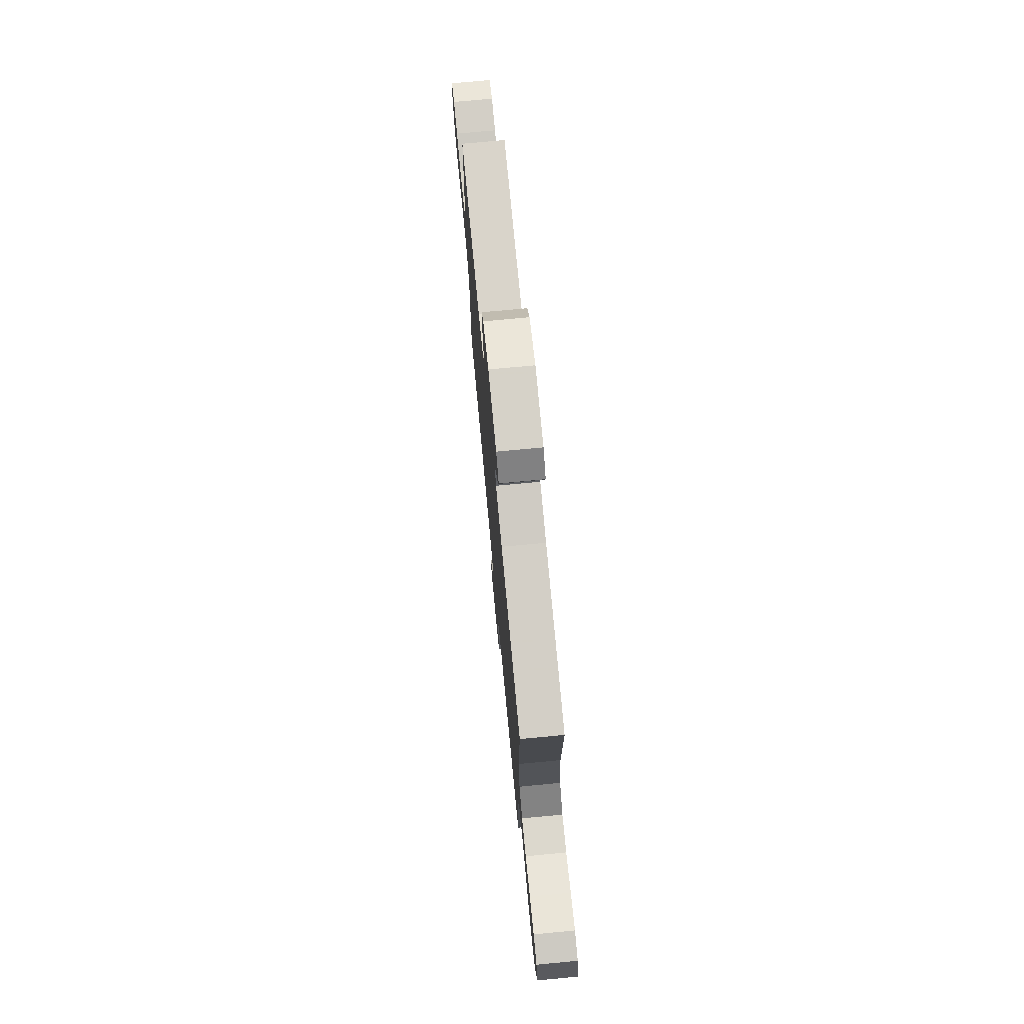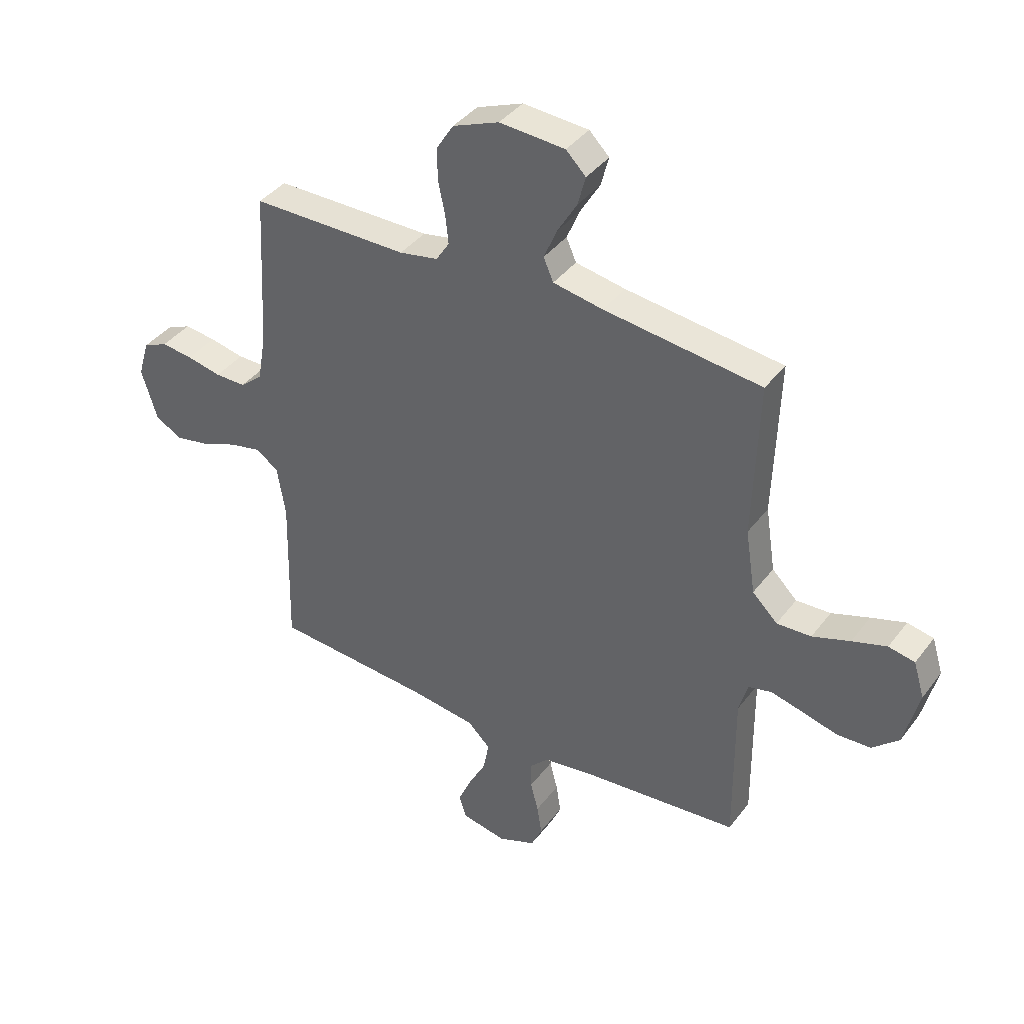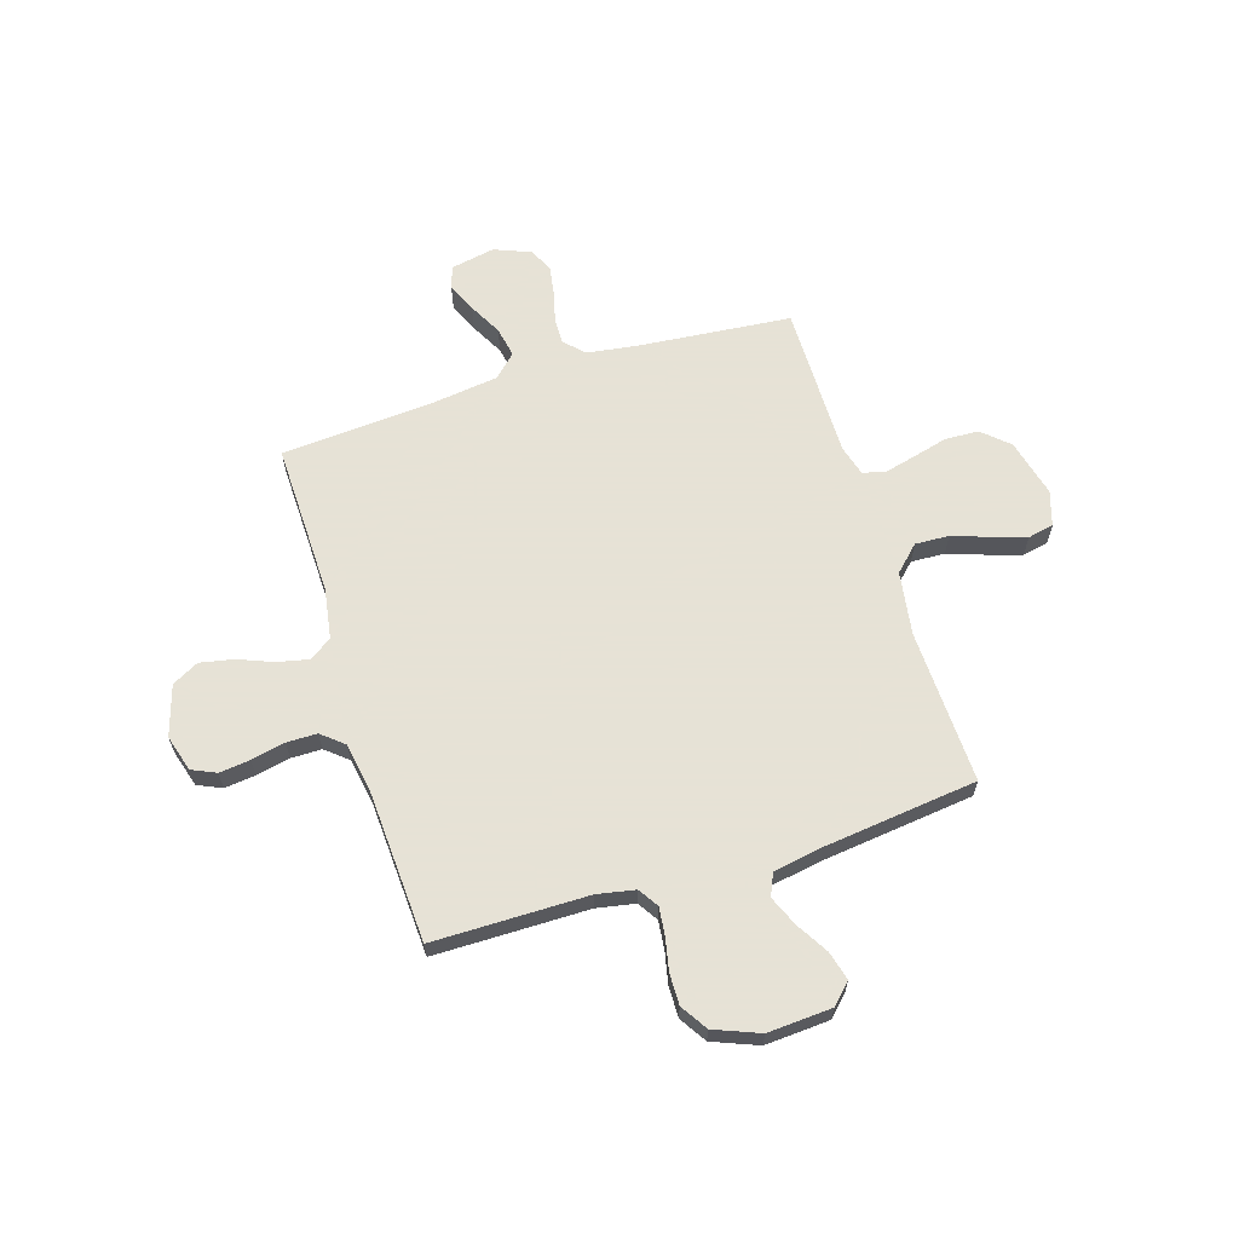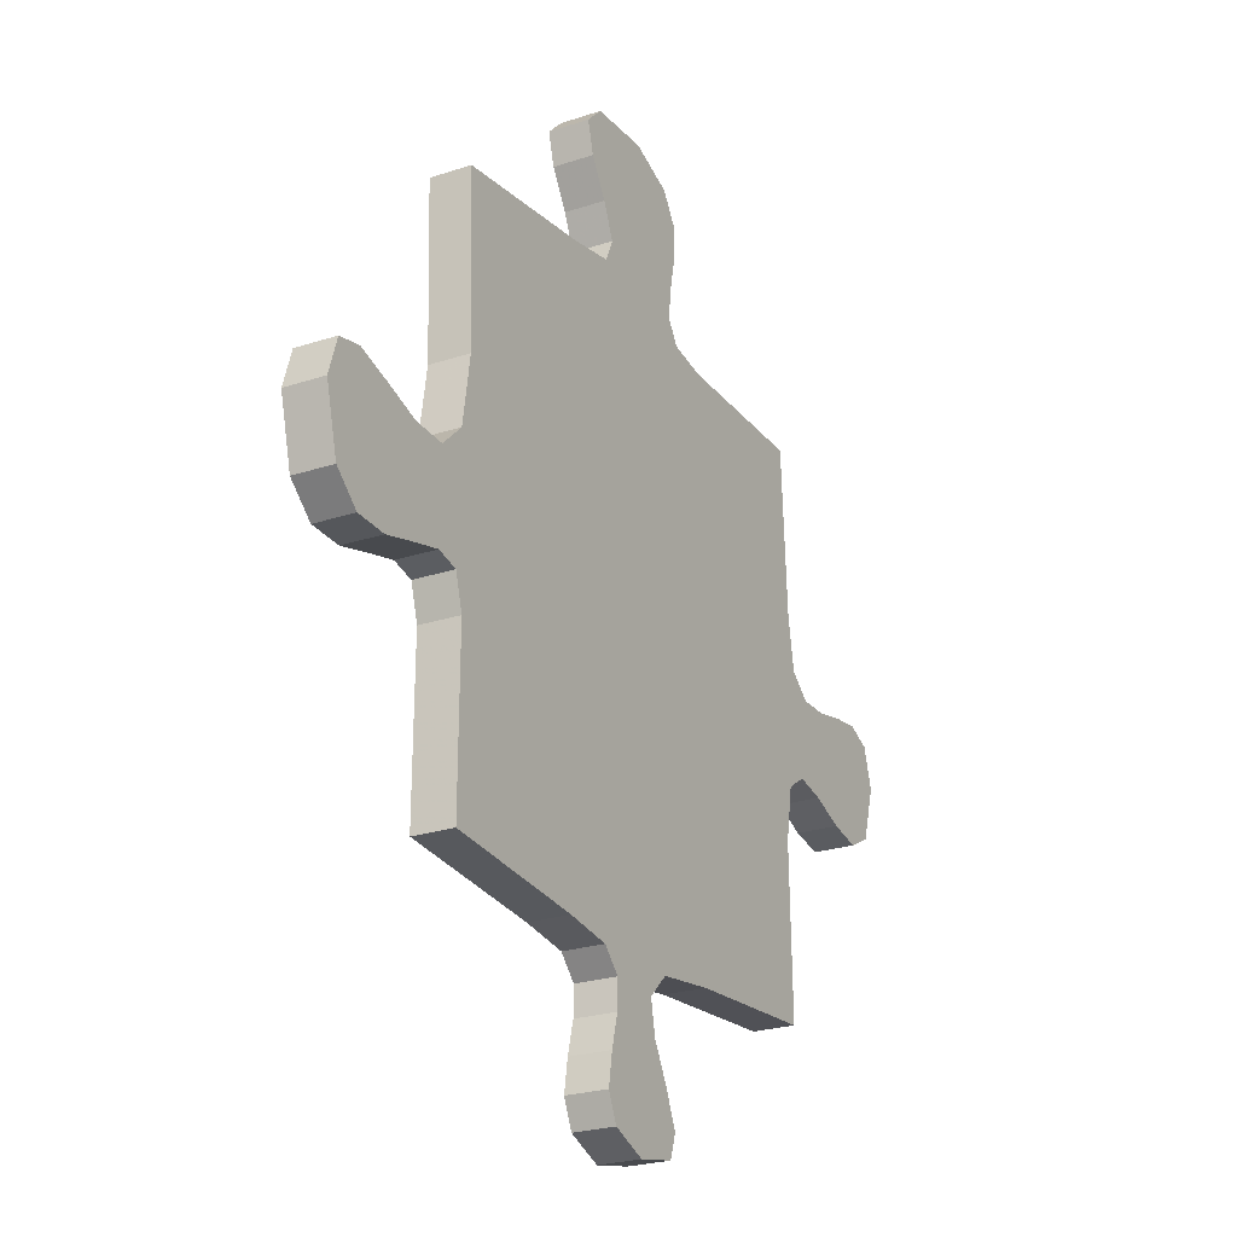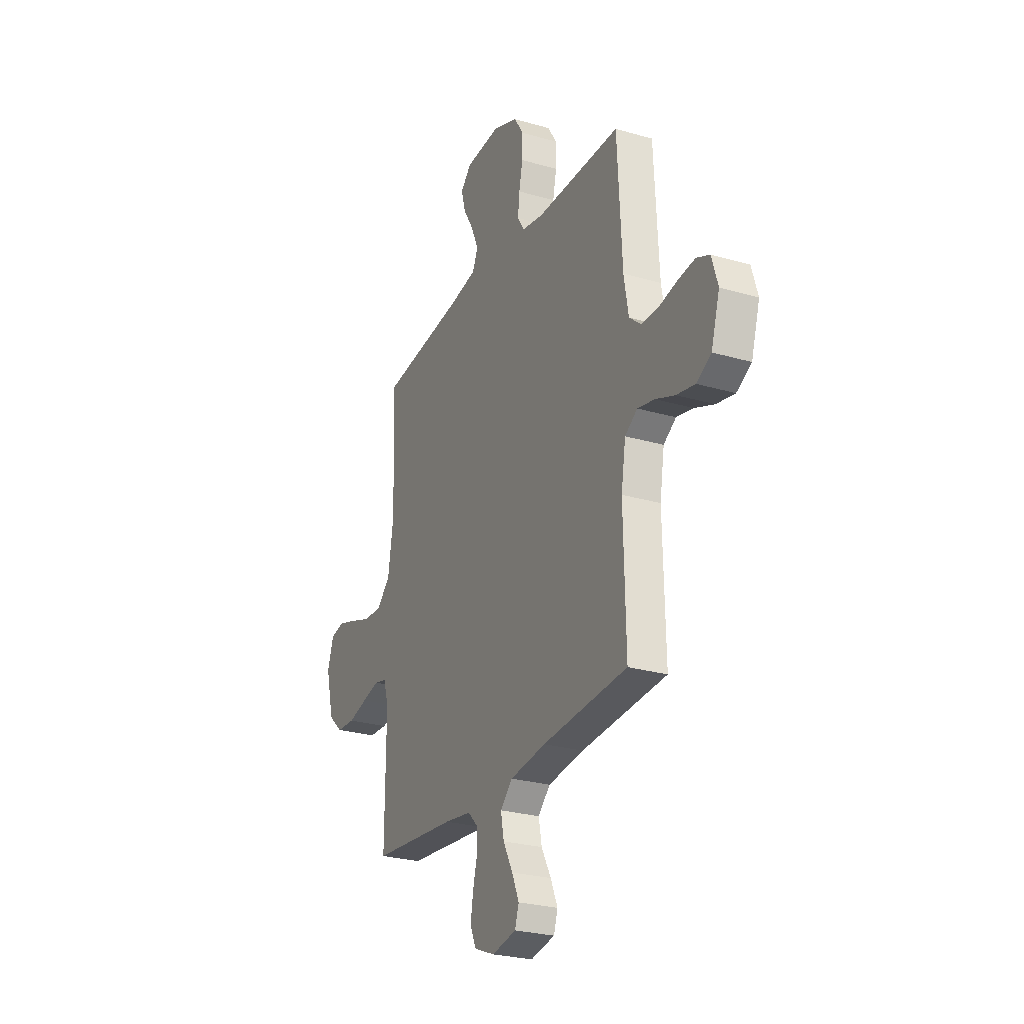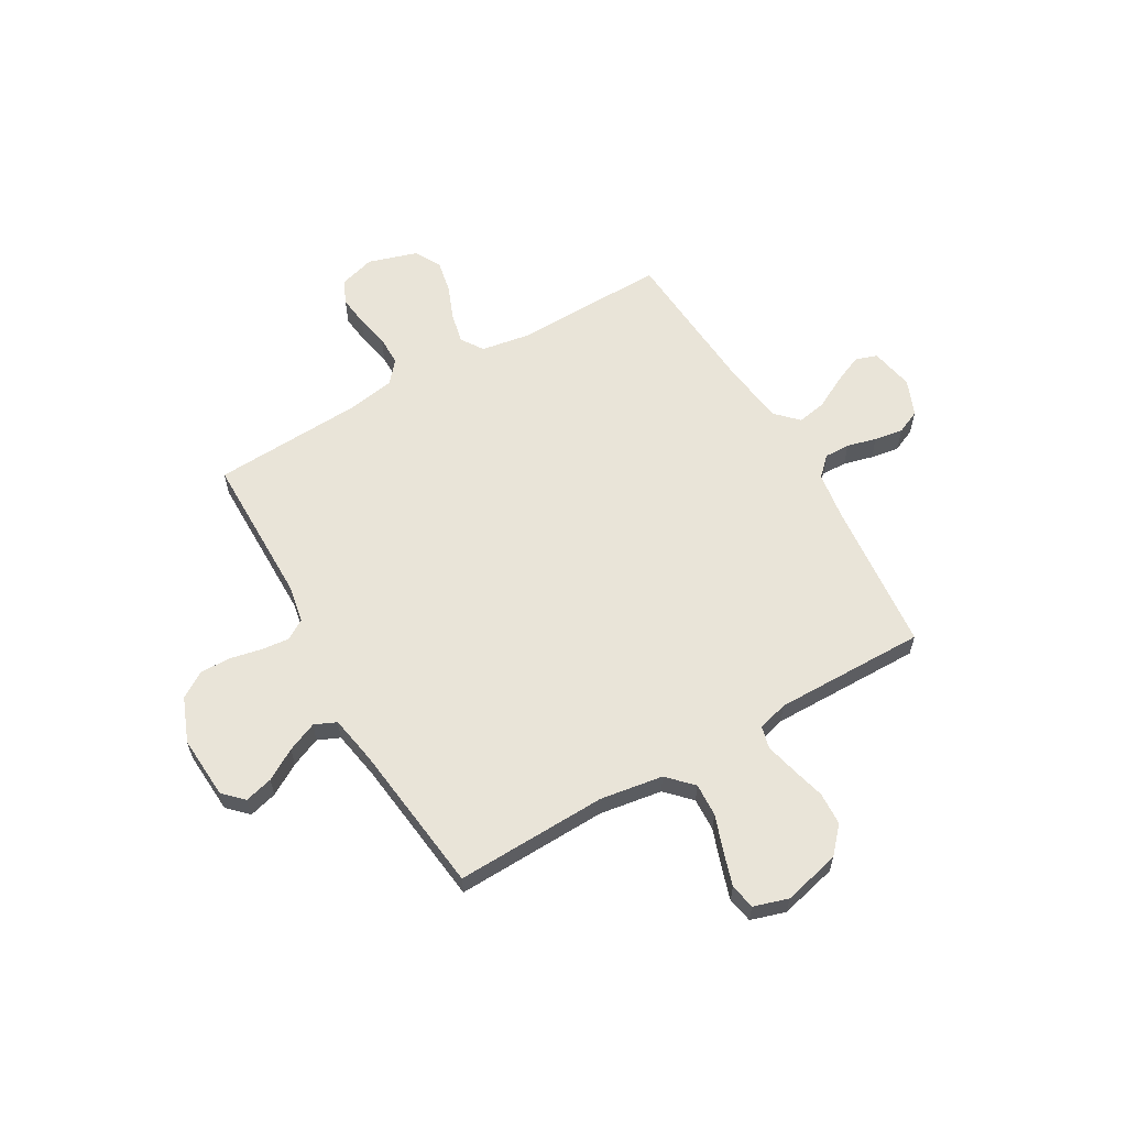
<metadata>
{"format":"obj","ext":"obj","renderer":"f3d","projection":"perspective","resolution":1024,"background":"white","views":[{"elev":75.0,"azim":84.6,"up":"+Z"},{"elev":39.4,"azim":33.1,"up":"+Z"},{"elev":63.8,"azim":-17.3,"up":"+Y"},{"elev":-24.3,"azim":118.7,"up":"+Z"},{"elev":-26.3,"azim":-114.7,"up":"+Z"},{"elev":60.7,"azim":60.1,"up":"+Y"}]}
</metadata>
<code>
v -0.5 0.07 0.5
v -0.2 0.07 0.501
v -0.126 0.07 0.515
v -0.101 0.07 0.554
v -0.107 0.07 0.609
v -0.12 0.07 0.671
v -0.121 0.07 0.732
v -0.088 0.07 0.784
v 0 0.07 0.819
v 0.125 0.07 0.811
v 0.163 0.07 0.773
v 0.148 0.07 0.717
v 0.111 0.07 0.655
v 0.086 0.07 0.596
v 0.105 0.07 0.553
v 0.2 0.07 0.536
v 0.5 0.07 0.5
v 0.49 0.07 0.2
v 0.509 0.07 0.076
v 0.557 0.07 0.029
v 0.623 0.07 0.032
v 0.695 0.07 0.057
v 0.761 0.07 0.078
v 0.811 0.07 0.068
v 0.832 0.07 0
v 0.804 0.07 -0.113
v 0.753 0.07 -0.159
v 0.688 0.07 -0.162
v 0.62 0.07 -0.144
v 0.559 0.07 -0.129
v 0.515 0.07 -0.14
v 0.498 0.07 -0.2
v 0.5 0.07 -0.5
v 0.2 0.07 -0.528
v 0.104 0.07 -0.542
v 0.068 0.07 -0.579
v 0.069 0.07 -0.63
v 0.084 0.07 -0.688
v 0.093 0.07 -0.745
v 0.072 0.07 -0.792
v 0 0.07 -0.821
v -0.086 0.07 -0.804
v -0.1 0.07 -0.761
v -0.075 0.07 -0.703
v -0.041 0.07 -0.639
v -0.03 0.07 -0.581
v -0.073 0.07 -0.539
v -0.2 0.07 -0.522
v -0.5 0.07 -0.5
v -0.493 0.07 -0.2
v -0.509 0.07 -0.102
v -0.553 0.07 -0.073
v -0.613 0.07 -0.086
v -0.681 0.07 -0.113
v -0.746 0.07 -0.126
v -0.798 0.07 -0.098
v -0.828 0.07 0
v -0.807 0.07 0.071
v -0.76 0.07 0.092
v -0.7 0.07 0.085
v -0.634 0.07 0.071
v -0.575 0.07 0.071
v -0.532 0.07 0.107
v -0.516 0.07 0.2
v -0.5 0 0.5
v -0.2 0 0.501
v -0.126 0 0.515
v -0.101 0 0.554
v -0.107 0 0.609
v -0.12 0 0.671
v -0.121 0 0.732
v -0.088 0 0.784
v 0 0 0.819
v 0.125 0 0.811
v 0.163 0 0.773
v 0.148 0 0.717
v 0.111 0 0.655
v 0.086 0 0.596
v 0.105 0 0.553
v 0.2 0 0.536
v 0.5 0 0.5
v 0.49 0 0.2
v 0.509 0 0.076
v 0.557 0 0.029
v 0.623 0 0.032
v 0.695 0 0.057
v 0.761 0 0.078
v 0.811 0 0.068
v 0.832 0 0
v 0.804 0 -0.113
v 0.753 0 -0.159
v 0.688 0 -0.162
v 0.62 0 -0.144
v 0.559 0 -0.129
v 0.515 0 -0.14
v 0.498 0 -0.2
v 0.5 0 -0.5
v 0.2 0 -0.528
v 0.104 0 -0.542
v 0.068 0 -0.579
v 0.069 0 -0.63
v 0.084 0 -0.688
v 0.093 0 -0.745
v 0.072 0 -0.792
v 0 0 -0.821
v -0.086 0 -0.804
v -0.1 0 -0.761
v -0.075 0 -0.703
v -0.041 0 -0.639
v -0.03 0 -0.581
v -0.073 0 -0.539
v -0.2 0 -0.522
v -0.5 0 -0.5
v -0.493 0 -0.2
v -0.509 0 -0.102
v -0.553 0 -0.073
v -0.613 0 -0.086
v -0.681 0 -0.113
v -0.746 0 -0.126
v -0.798 0 -0.098
v -0.828 0 0
v -0.807 0 0.071
v -0.76 0 0.092
v -0.7 0 0.085
v -0.634 0 0.071
v -0.575 0 0.071
v -0.532 0 0.107
v -0.516 0 0.2
f 58 59 60 61
f 56 57 58 61
f 56 61 62
f 53 54 55 56
f 52 53 56 62
f 51 52 62 63
f 48 49 50
f 47 48 50 51
f 46 47 51 63
f 42 43 44 45
f 40 41 42 45
f 40 45 46
f 37 38 39 40
f 36 37 40 46
f 35 36 46 63
f 32 33 34
f 31 32 34 35
f 26 27 28 29
f 26 29 30
f 25 26 30
f 24 25 30 31
f 21 22 23 24
f 16 17 18
f 15 16 18 19
f 10 11 12 13
f 10 13 14
f 9 10 14
f 8 9 14
f 5 6 7 8
f 4 5 8 14
f 3 4 14 15
f 64 1 2
f 31 35 63 64
f 21 24 31
f 20 21 31
f 19 20 31 64
f 15 19 64
f 2 3 15 64
f 125 124 123 122
f 125 122 121 120
f 126 125 120
f 120 119 118 117
f 126 120 117 116
f 127 126 116 115
f 114 113 112
f 115 114 112 111
f 127 115 111 110
f 109 108 107 106
f 109 106 105 104
f 110 109 104
f 104 103 102 101
f 110 104 101 100
f 127 110 100 99
f 98 97 96
f 99 98 96 95
f 93 92 91 90
f 94 93 90
f 94 90 89
f 95 94 89 88
f 88 87 86 85
f 82 81 80
f 83 82 80 79
f 77 76 75 74
f 78 77 74
f 78 74 73
f 78 73 72
f 72 71 70 69
f 78 72 69 68
f 79 78 68 67
f 66 65 128
f 128 127 99 95
f 95 88 85
f 95 85 84
f 128 95 84 83
f 128 83 79
f 128 79 67 66
f 1 65 66 2
f 2 66 67 3
f 3 67 68 4
f 4 68 69 5
f 5 69 70 6
f 6 70 71 7
f 7 71 72 8
f 8 72 73 9
f 9 73 74 10
f 10 74 75 11
f 11 75 76 12
f 12 76 77 13
f 13 77 78 14
f 14 78 79 15
f 15 79 80 16
f 16 80 81 17
f 17 81 82 18
f 18 82 83 19
f 19 83 84 20
f 20 84 85 21
f 21 85 86 22
f 22 86 87 23
f 23 87 88 24
f 24 88 89 25
f 25 89 90 26
f 26 90 91 27
f 27 91 92 28
f 28 92 93 29
f 29 93 94 30
f 30 94 95 31
f 31 95 96 32
f 32 96 97 33
f 33 97 98 34
f 34 98 99 35
f 35 99 100 36
f 36 100 101 37
f 37 101 102 38
f 38 102 103 39
f 39 103 104 40
f 40 104 105 41
f 41 105 106 42
f 42 106 107 43
f 43 107 108 44
f 44 108 109 45
f 45 109 110 46
f 46 110 111 47
f 47 111 112 48
f 48 112 113 49
f 49 113 114 50
f 50 114 115 51
f 51 115 116 52
f 52 116 117 53
f 53 117 118 54
f 54 118 119 55
f 55 119 120 56
f 56 120 121 57
f 57 121 122 58
f 58 122 123 59
f 59 123 124 60
f 60 124 125 61
f 61 125 126 62
f 62 126 127 63
f 63 127 128 64
f 64 128 65 1

</code>
